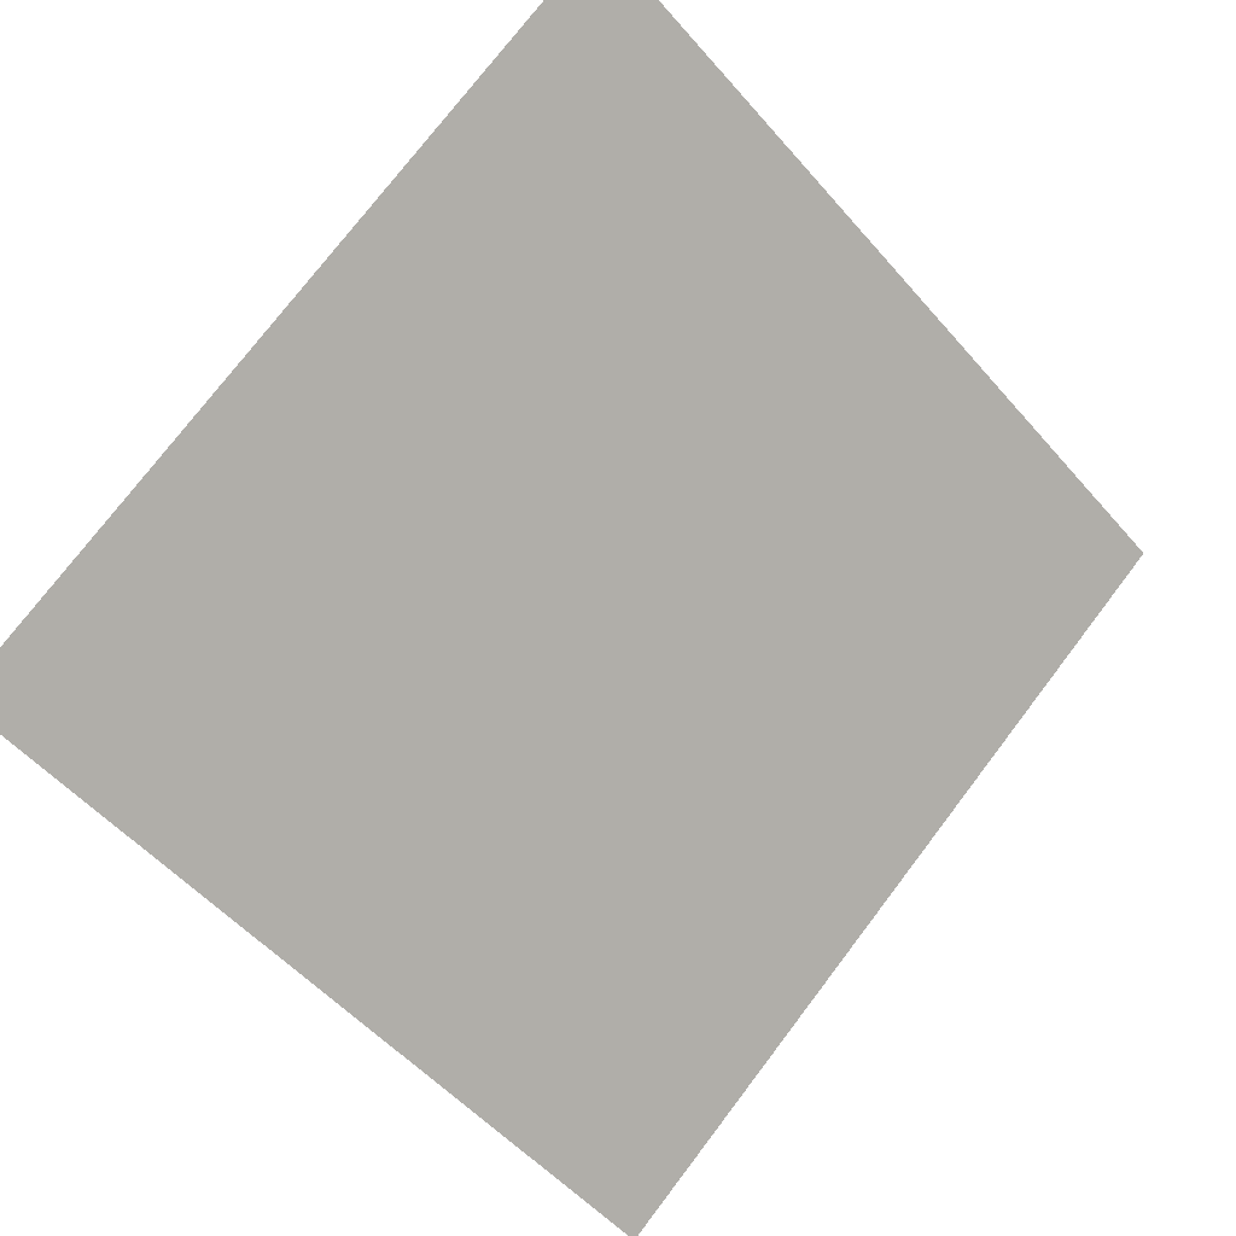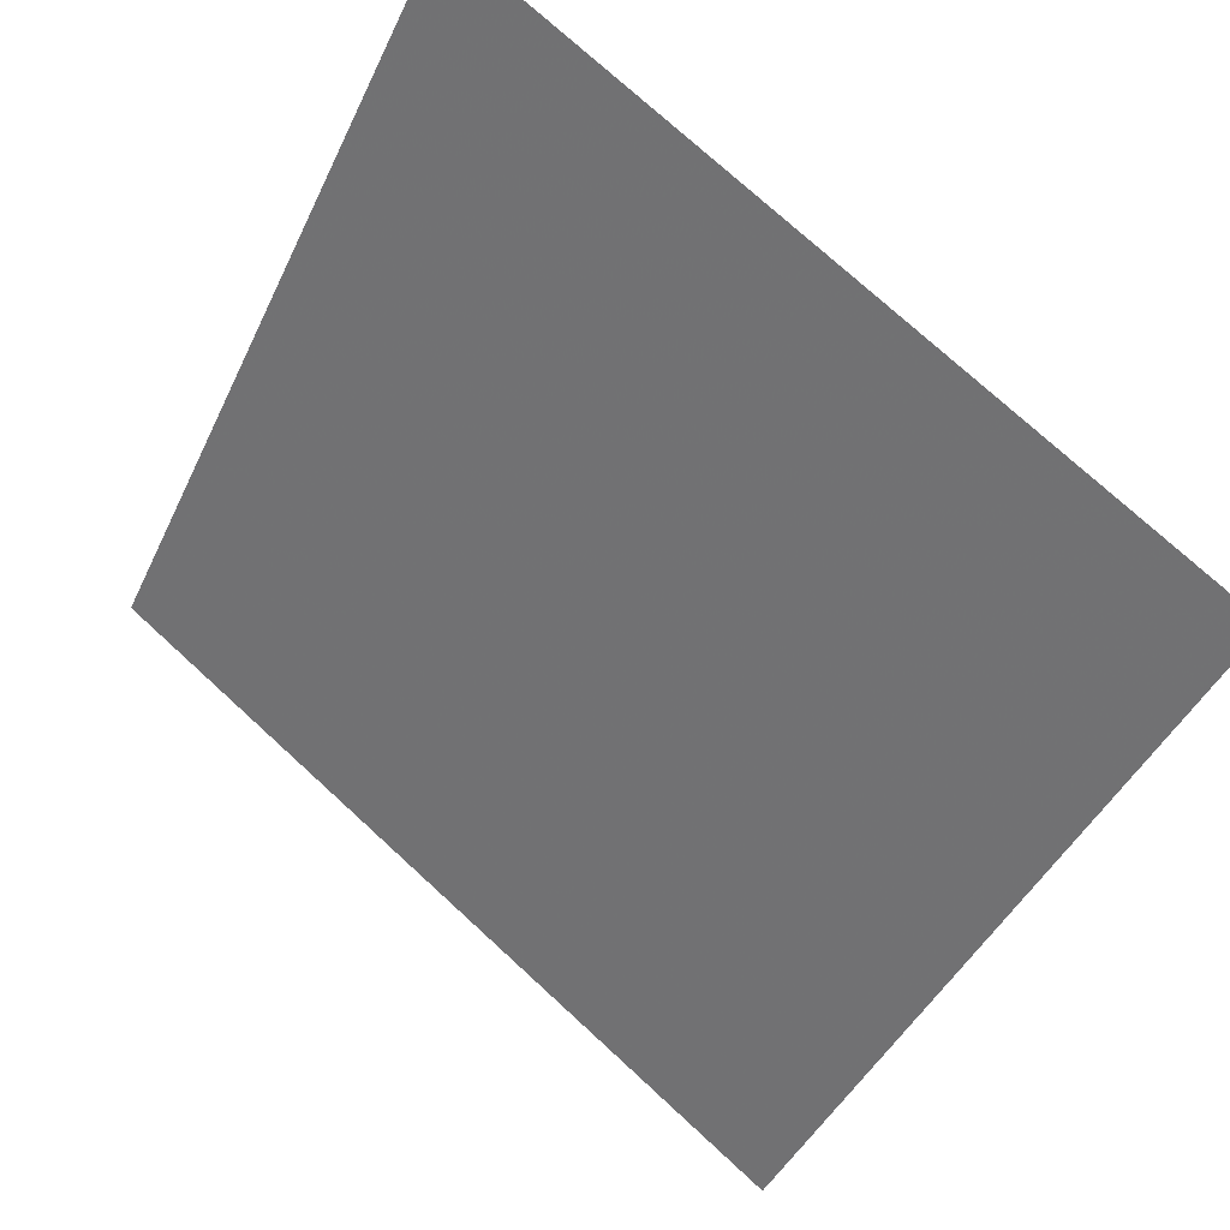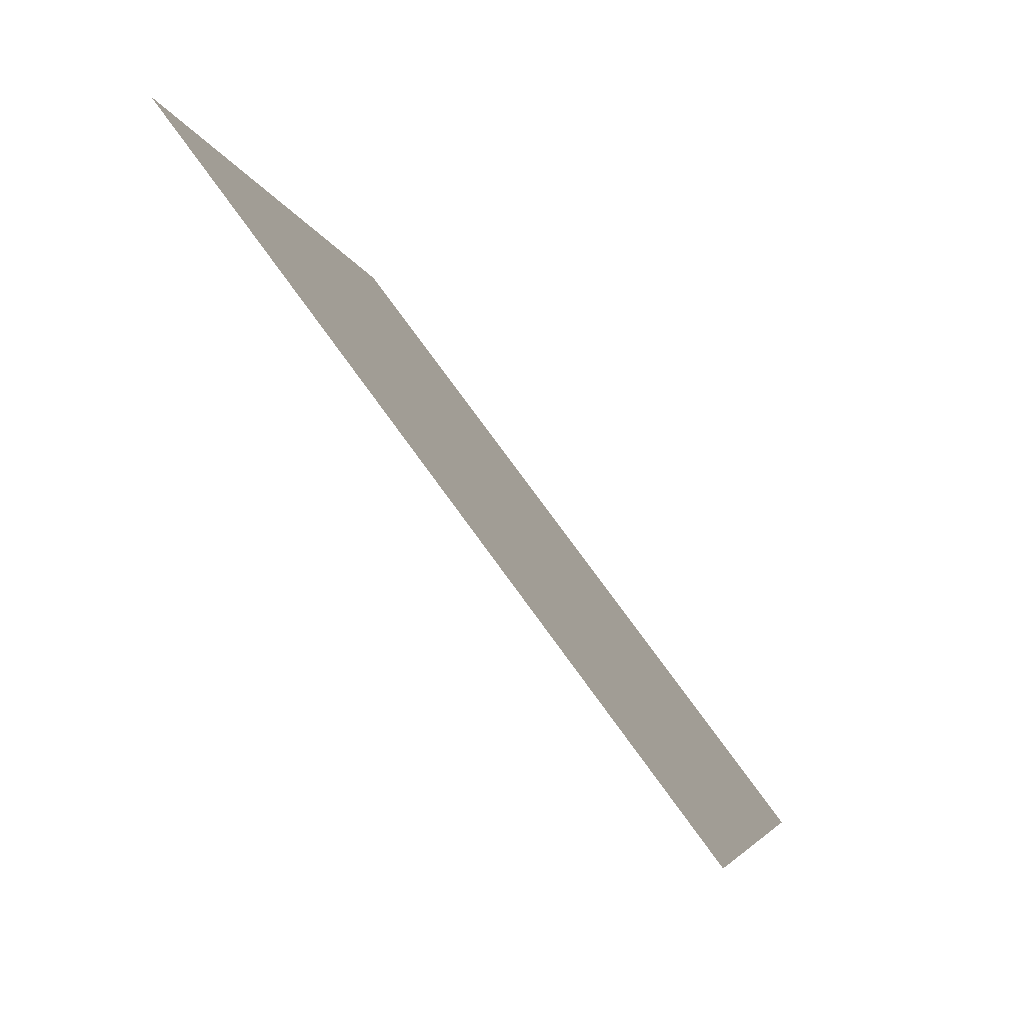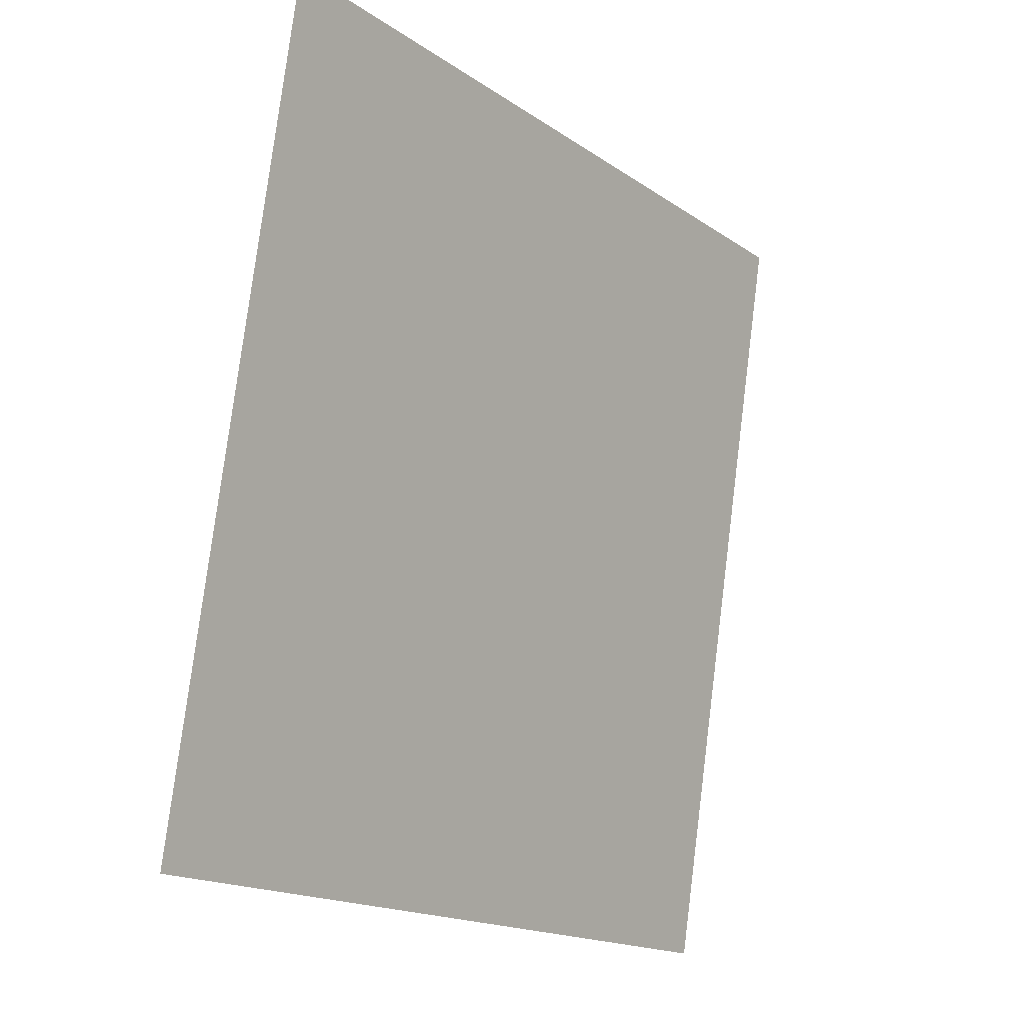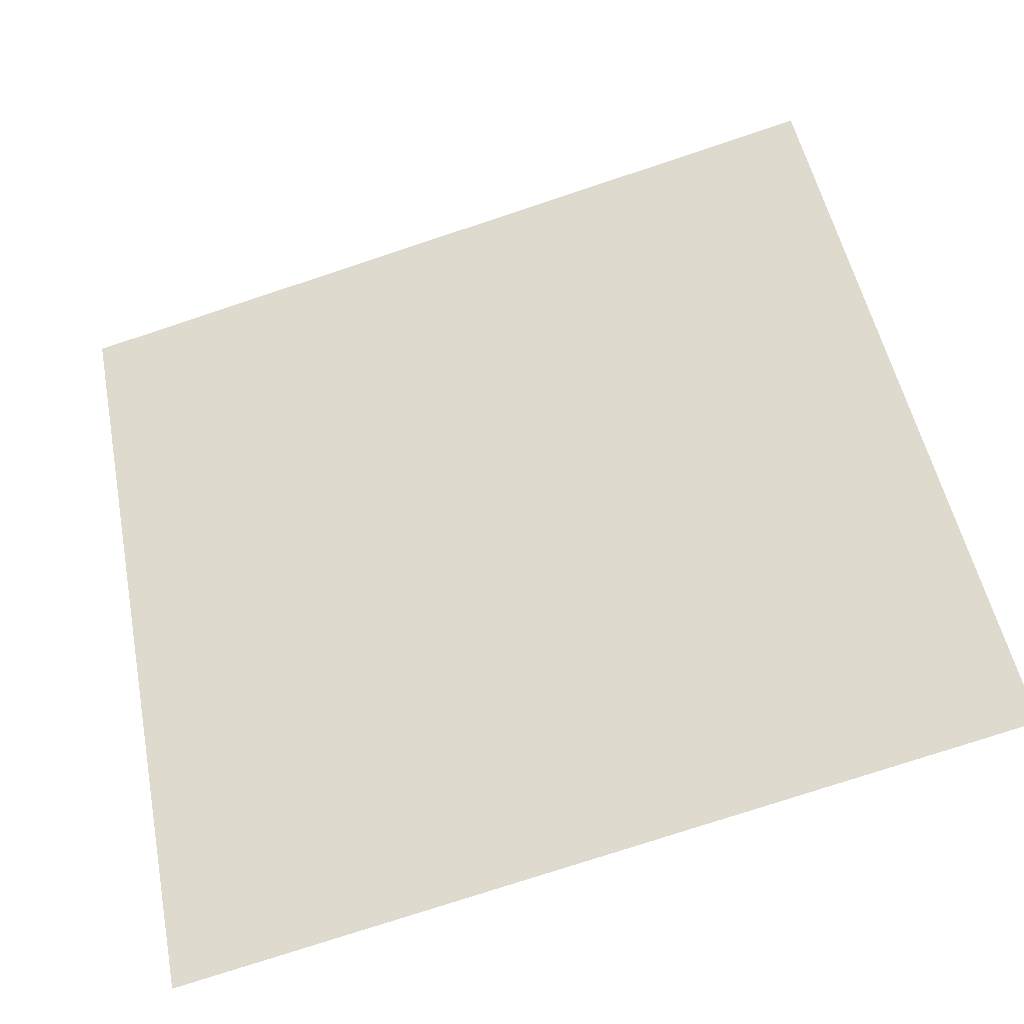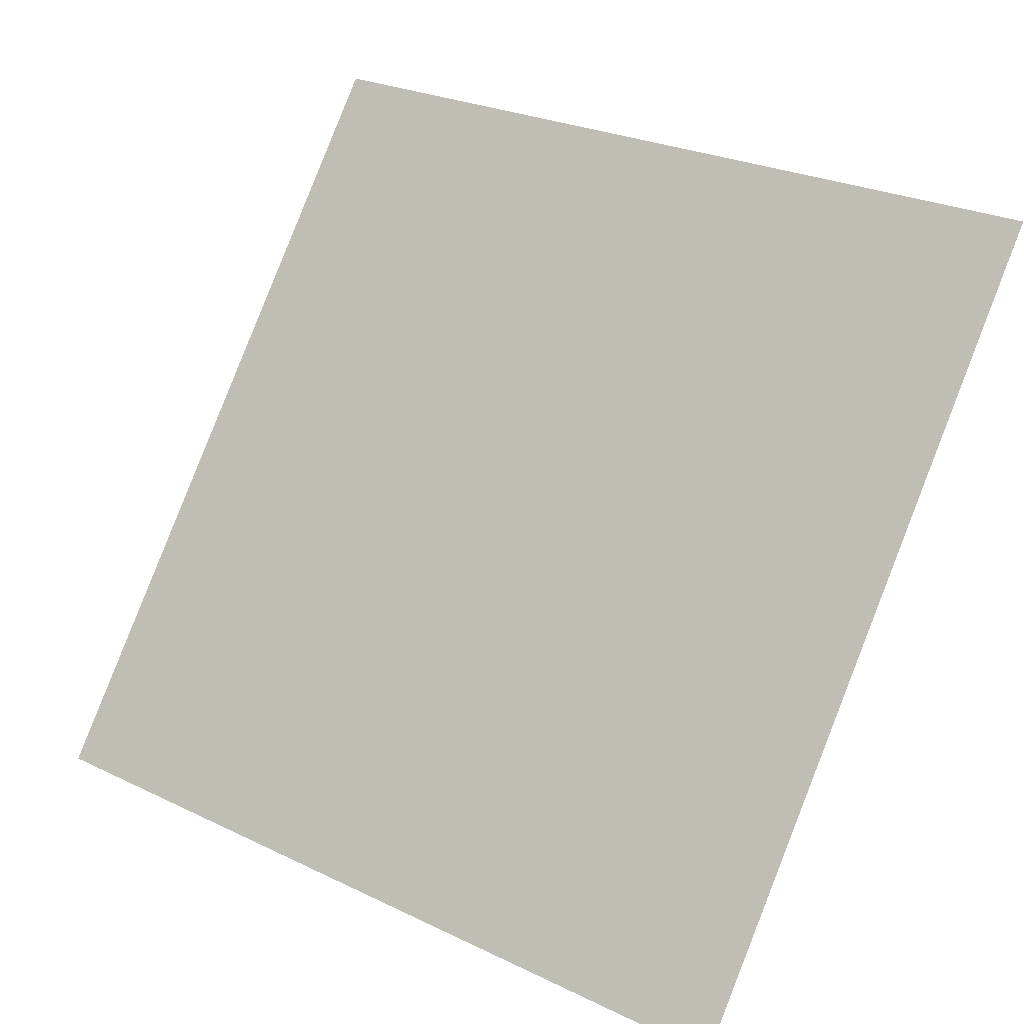
<metadata>
{"format":"obj","ext":"obj","renderer":"f3d","projection":"perspective","resolution":1024,"background":"white","views":[{"elev":74.7,"azim":127.9,"up":"+Y"},{"elev":74.6,"azim":41.1,"up":"+Z"},{"elev":-4.7,"azim":-81.3,"up":"+Z"},{"elev":78.8,"azim":-84.2,"up":"+Z"},{"elev":-74.7,"azim":-163.1,"up":"+Z"},{"elev":25.3,"azim":35.9,"up":"+Z"}]}
</metadata>
<code>
v -0.2157 0.5945 0.2463
v -0.2223 0.5947 0.2463
v -0.2222 0.5986 0.2516
v -0.2156 0.5984 0.2515
f 4 3 2 1

</code>
